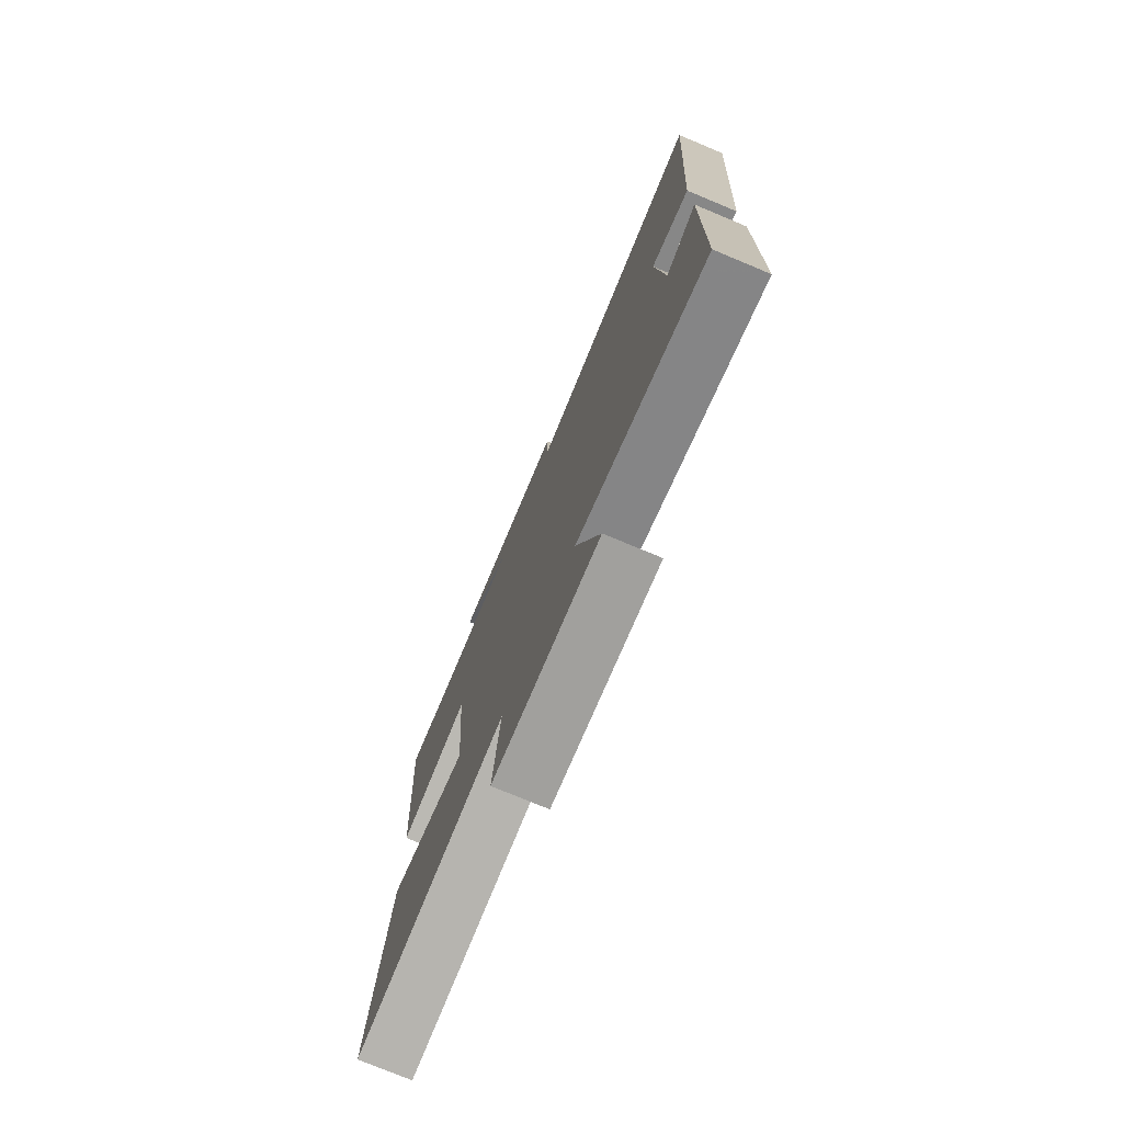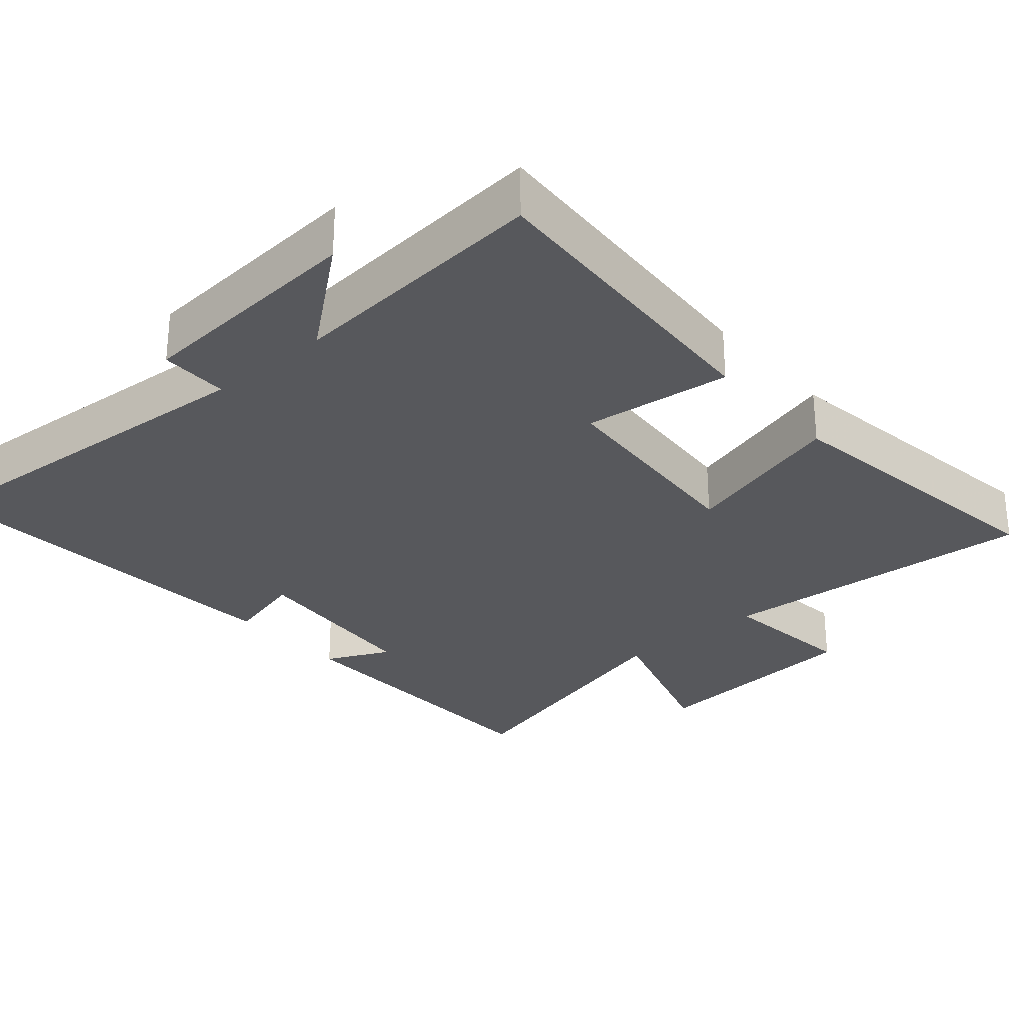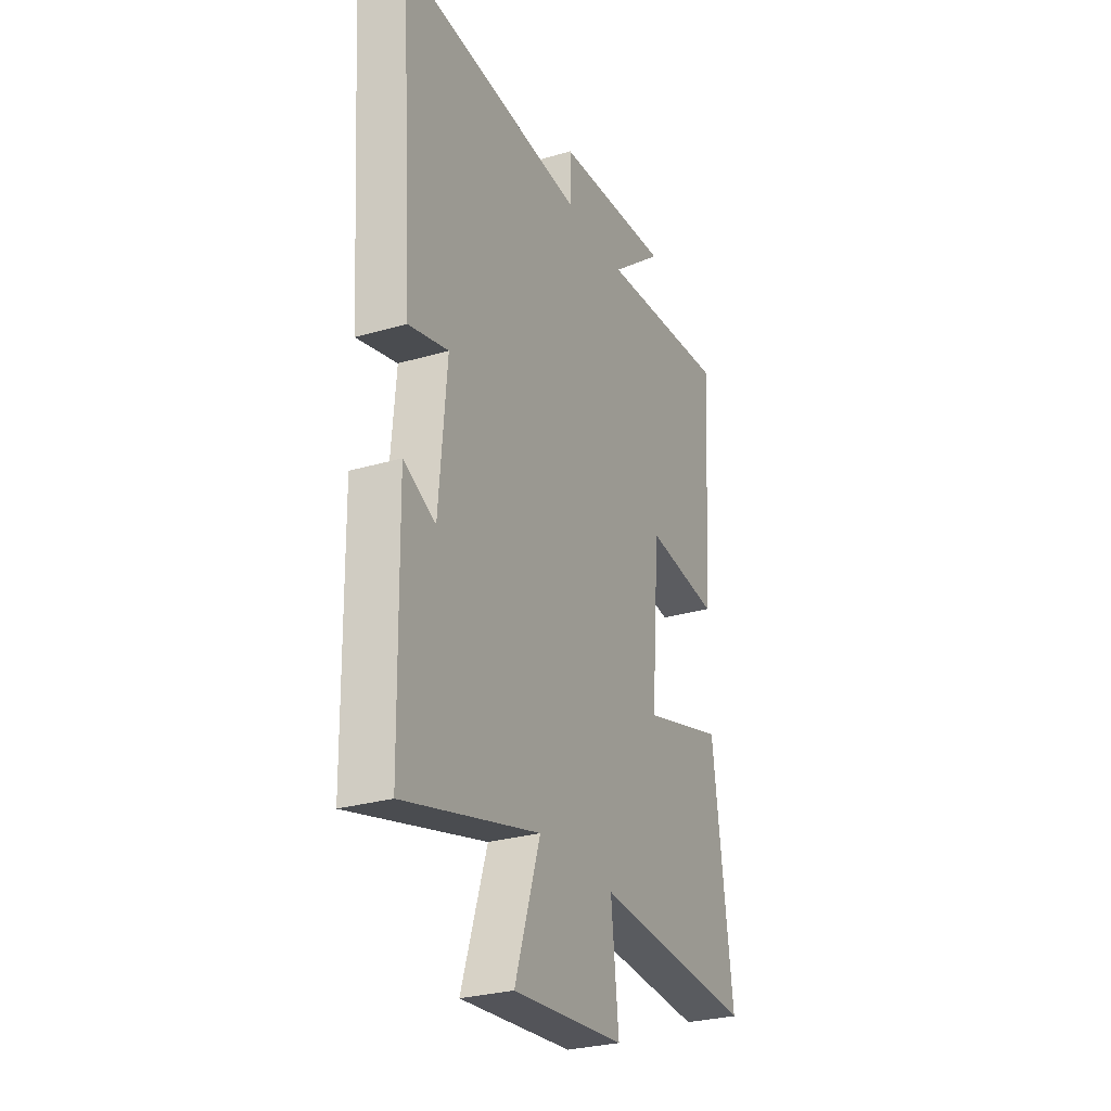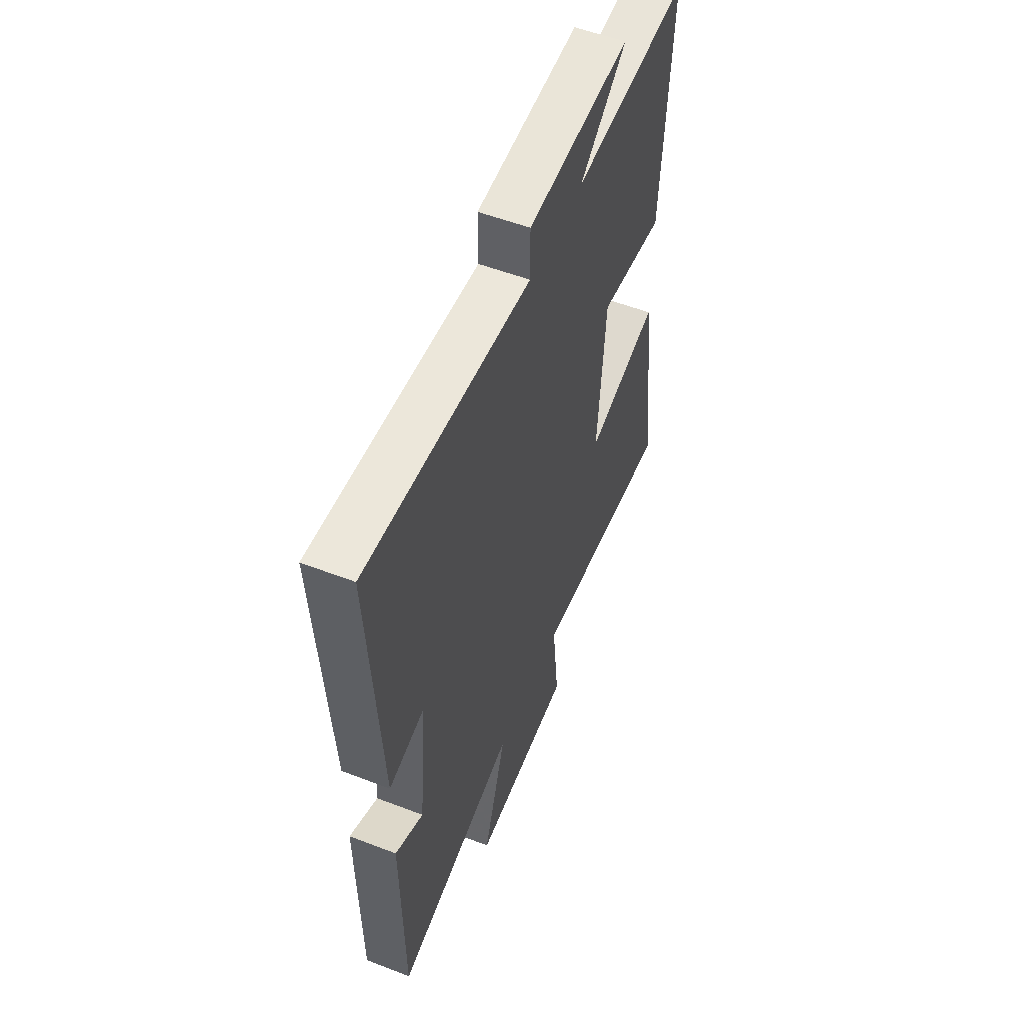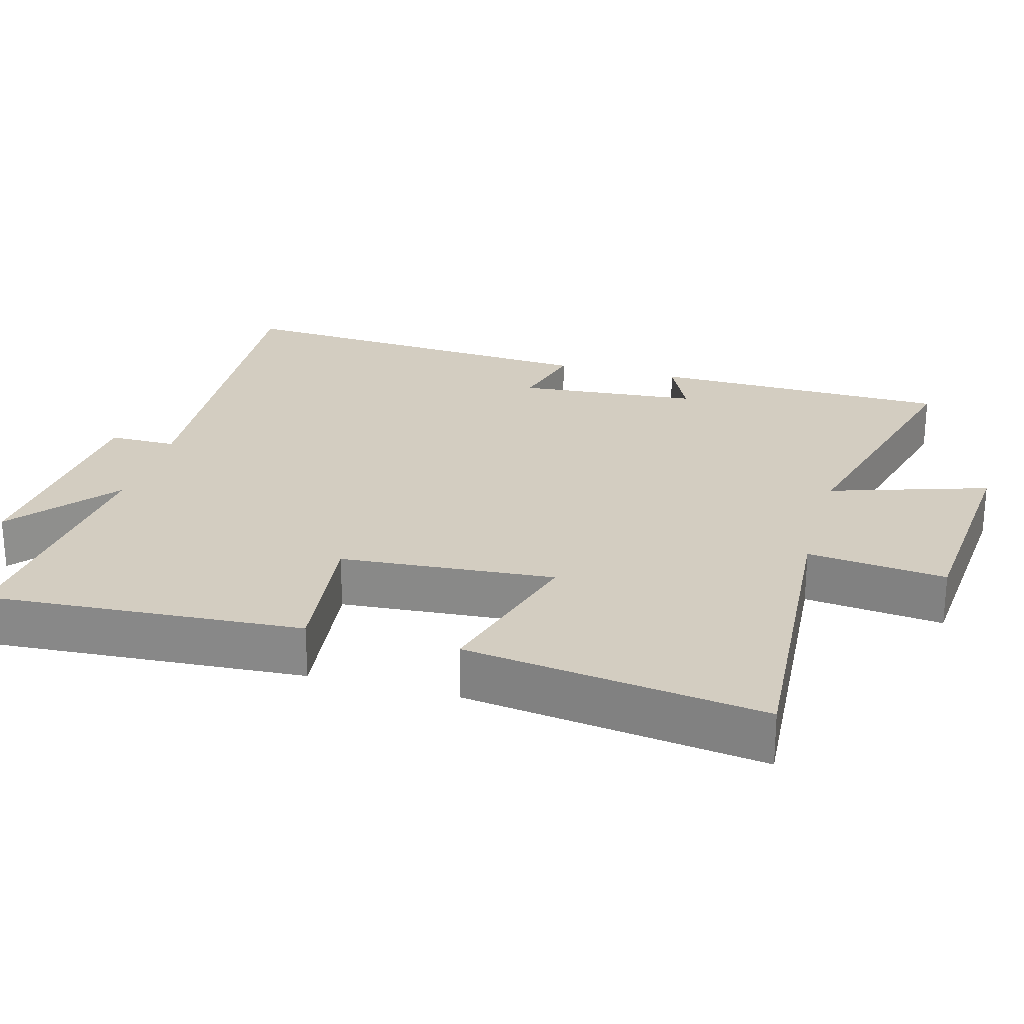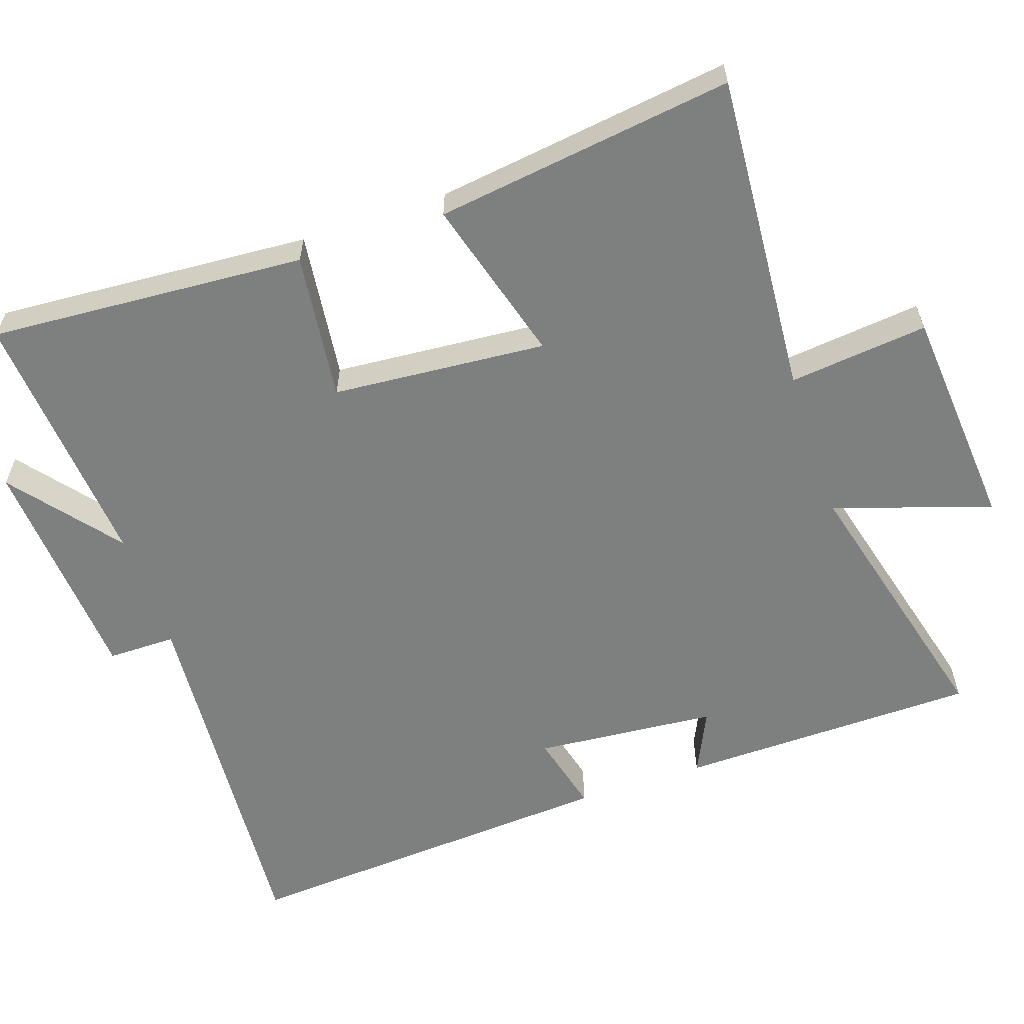
<metadata>
{"format":"obj","ext":"obj","renderer":"f3d","projection":"perspective","resolution":1024,"background":"white","views":[{"elev":-76.3,"azim":-112.6,"up":"+Z"},{"elev":-28.8,"azim":41.1,"up":"+Y"},{"elev":-28.2,"azim":-66.0,"up":"+Z"},{"elev":54.3,"azim":-67.8,"up":"+Z"},{"elev":24.8,"azim":105.6,"up":"+Y"},{"elev":-59.6,"azim":108.7,"up":"+Y"}]}
</metadata>
<code>
v 0.556 0.07 -0.533
v 0.106 0.07 -0.5
v 0.127 0.07 -0.693
v -0.185 0.07 -0.719
v -0.114 0.07 -0.5
v -0.493 0.07 -0.599
v -0.5 0.07 -0.181
v -0.411 0.07 -0.223
v -0.389 0.07 0.031
v -0.5 0.07 0.003
v -0.536 0.07 0.538
v -0.016 0.07 0.5
v -0.016 0.07 0.595
v 0.31 0.07 0.619
v 0.162 0.07 0.5
v 0.53 0.07 0.531
v 0.5 0.07 0.09
v 0.294 0.07 0.115
v 0.27 0.07 -0.183
v 0.5 0.07 -0.118
v 0.556 0 -0.533
v 0.106 0 -0.5
v 0.127 0 -0.693
v -0.185 0 -0.719
v -0.114 0 -0.5
v -0.493 0 -0.599
v -0.5 0 -0.181
v -0.411 0 -0.223
v -0.389 0 0.031
v -0.5 0 0.003
v -0.536 0 0.538
v -0.016 0 0.5
v -0.016 0 0.595
v 0.31 0 0.619
v 0.162 0 0.5
v 0.53 0 0.531
v 0.5 0 0.09
v 0.294 0 0.115
v 0.27 0 -0.183
v 0.5 0 -0.118
f 19 20 1 2
f 18 19 2
f 15 16 17 18
f 15 18 2
f 12 13 14 15
f 12 15 2
f 9 10 11 12
f 12 2 3
f 9 12 3
f 8 9 3
f 5 6 7 8
f 5 8 3
f 3 4 5
f 22 21 40 39
f 22 39 38
f 38 37 36 35
f 22 38 35
f 35 34 33 32
f 22 35 32
f 32 31 30 29
f 23 22 32
f 23 32 29
f 23 29 28
f 28 27 26 25
f 23 28 25
f 25 24 23
f 1 21 22 2
f 2 22 23 3
f 3 23 24 4
f 4 24 25 5
f 5 25 26 6
f 6 26 27 7
f 7 27 28 8
f 8 28 29 9
f 9 29 30 10
f 10 30 31 11
f 11 31 32 12
f 12 32 33 13
f 13 33 34 14
f 14 34 35 15
f 15 35 36 16
f 16 36 37 17
f 17 37 38 18
f 18 38 39 19
f 19 39 40 20
f 20 40 21 1

</code>
